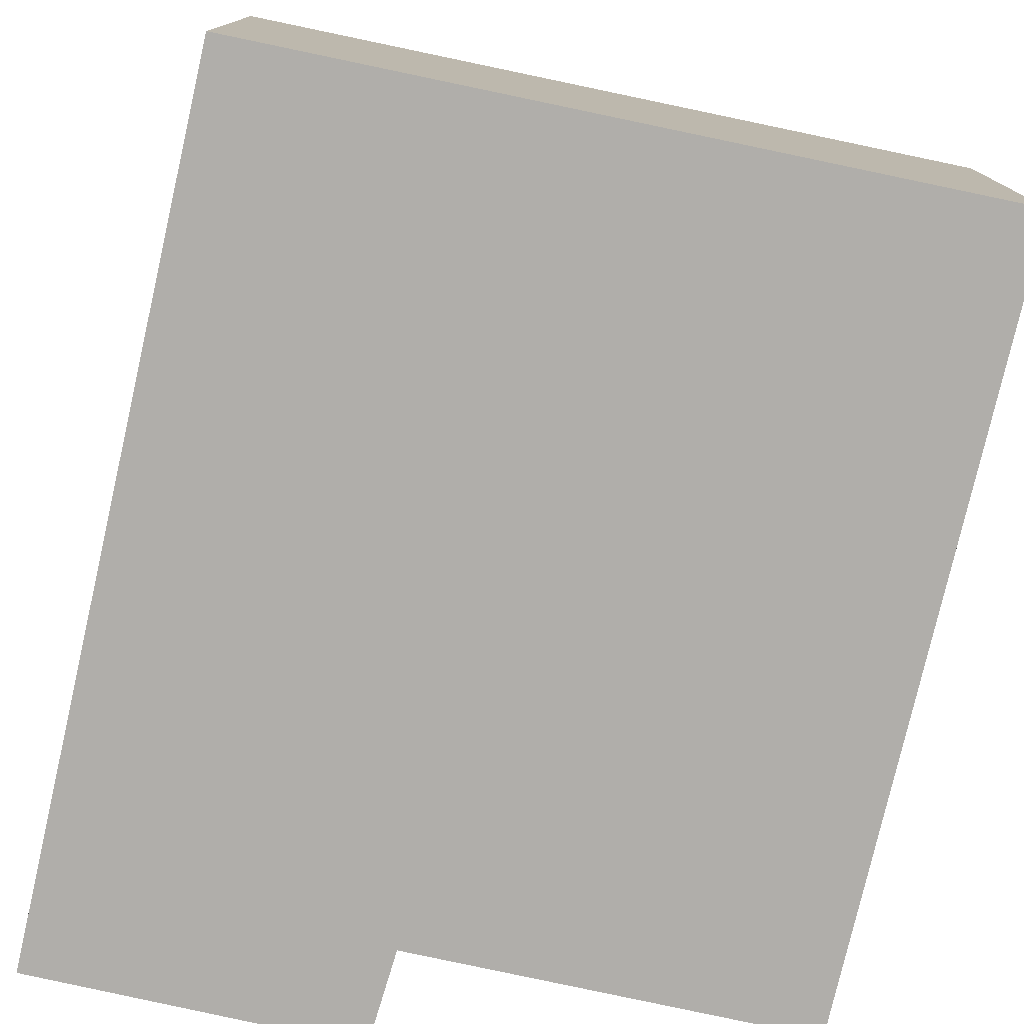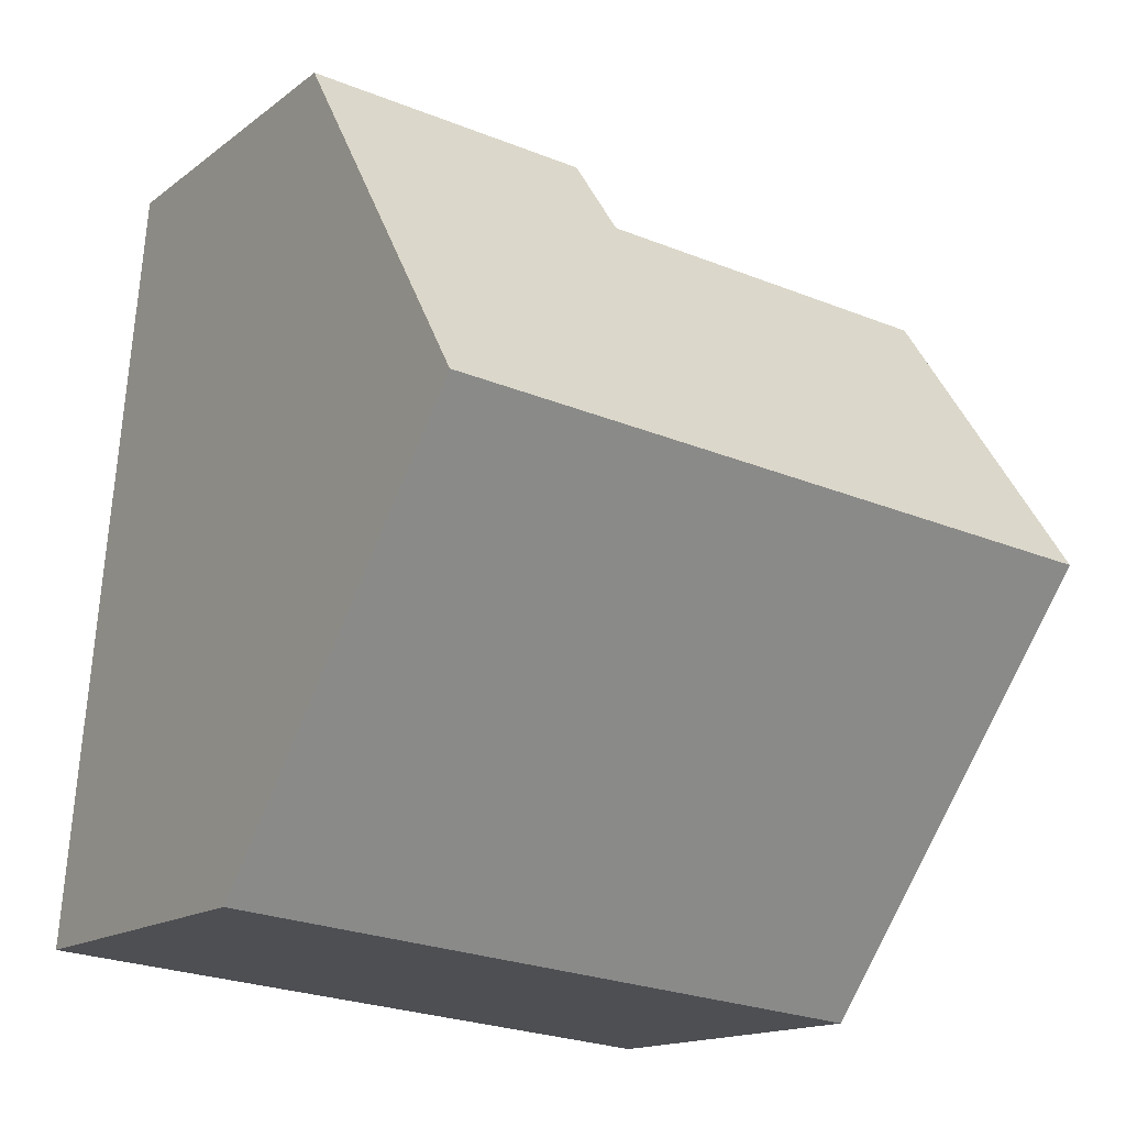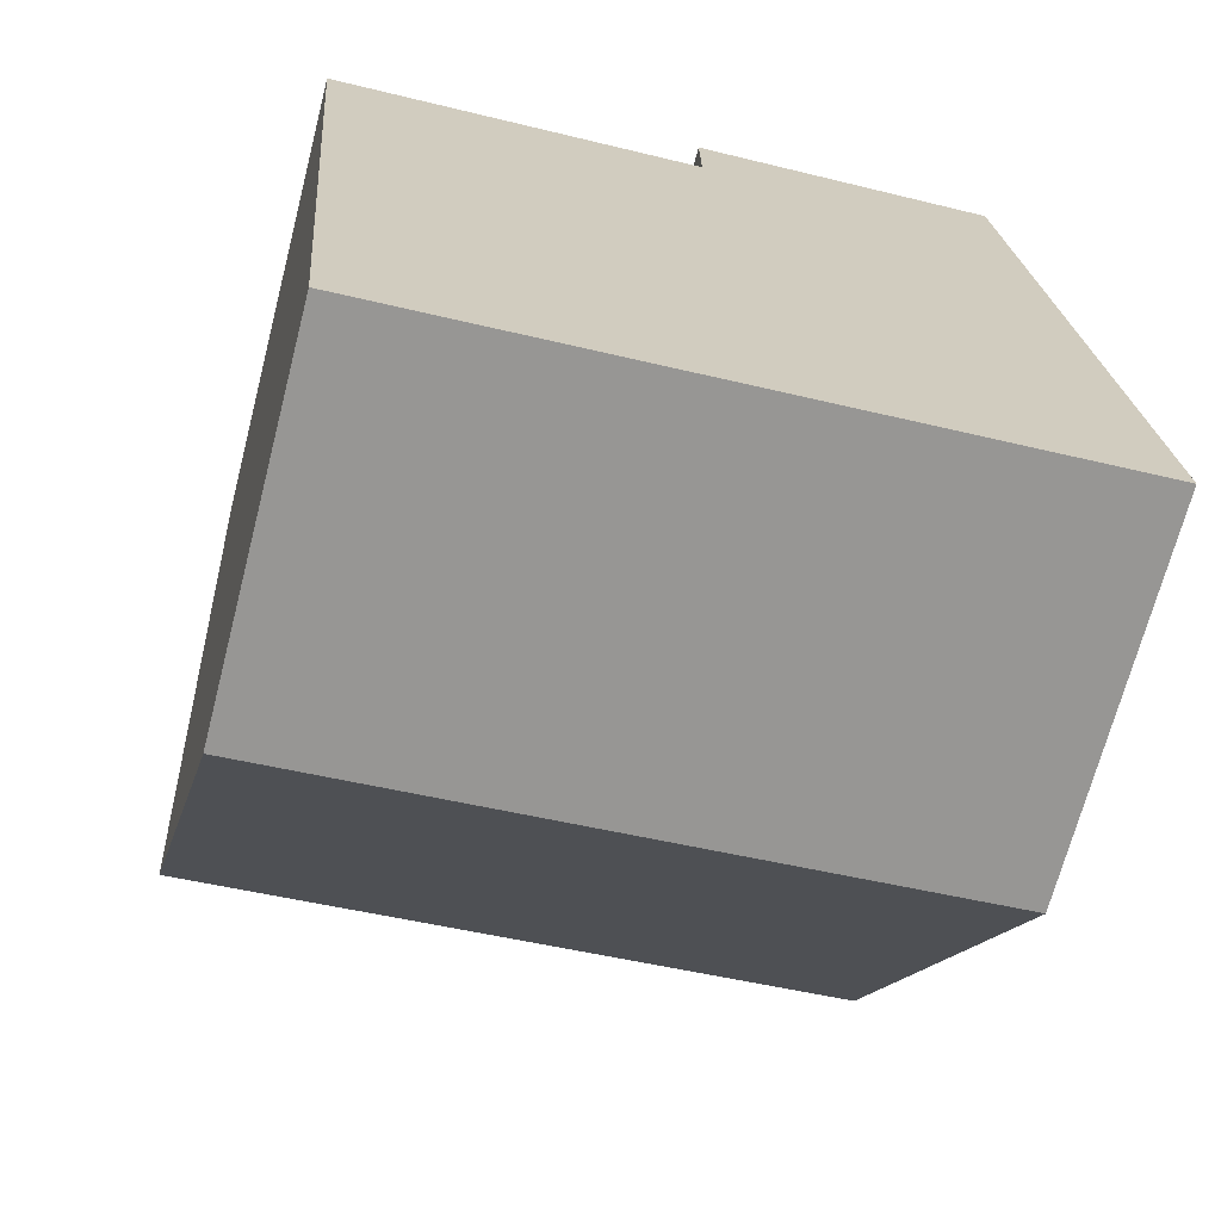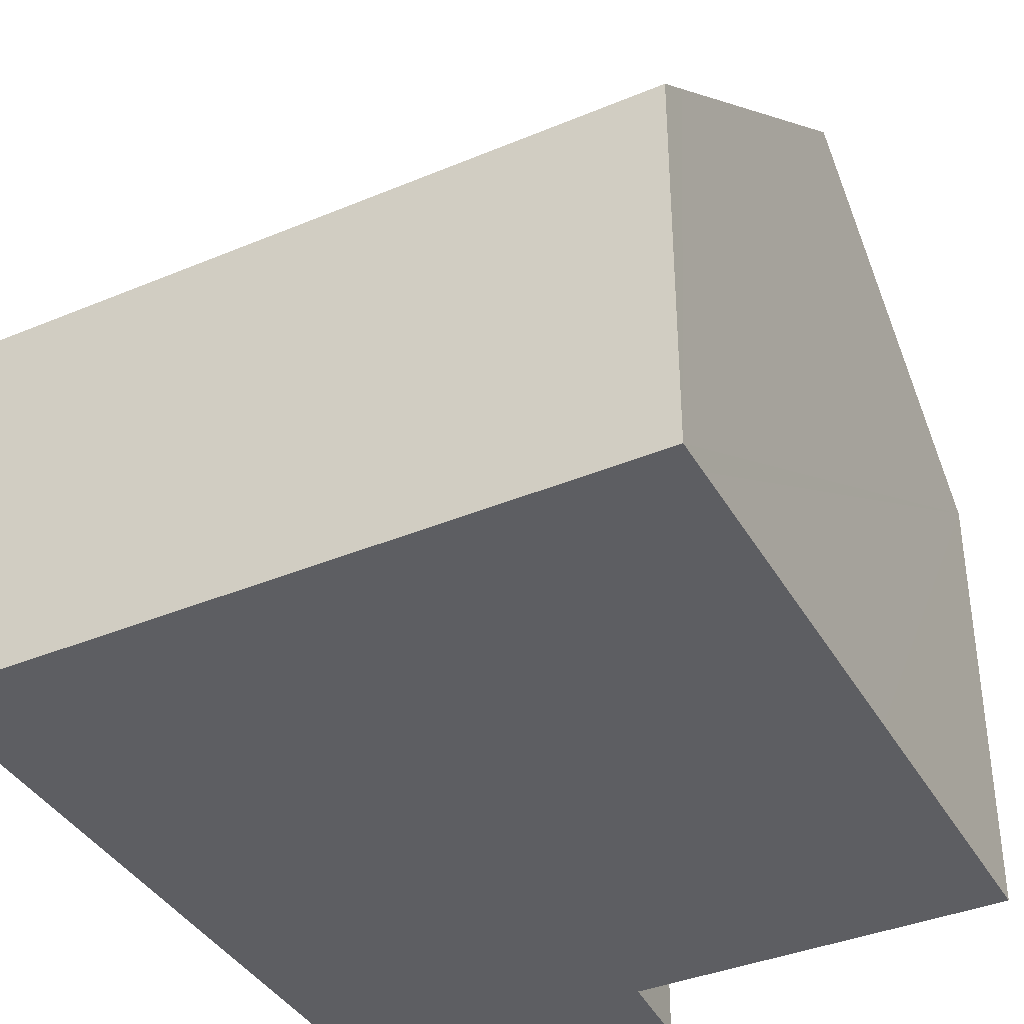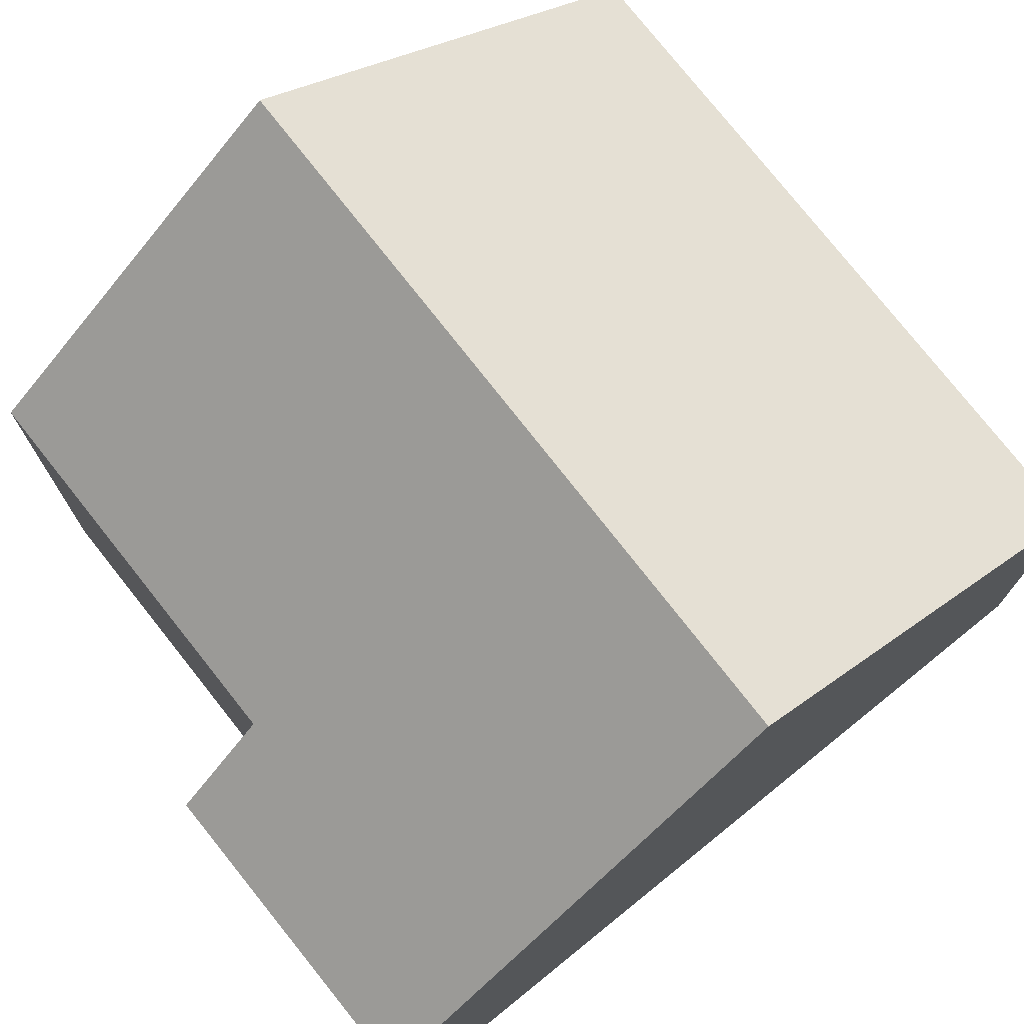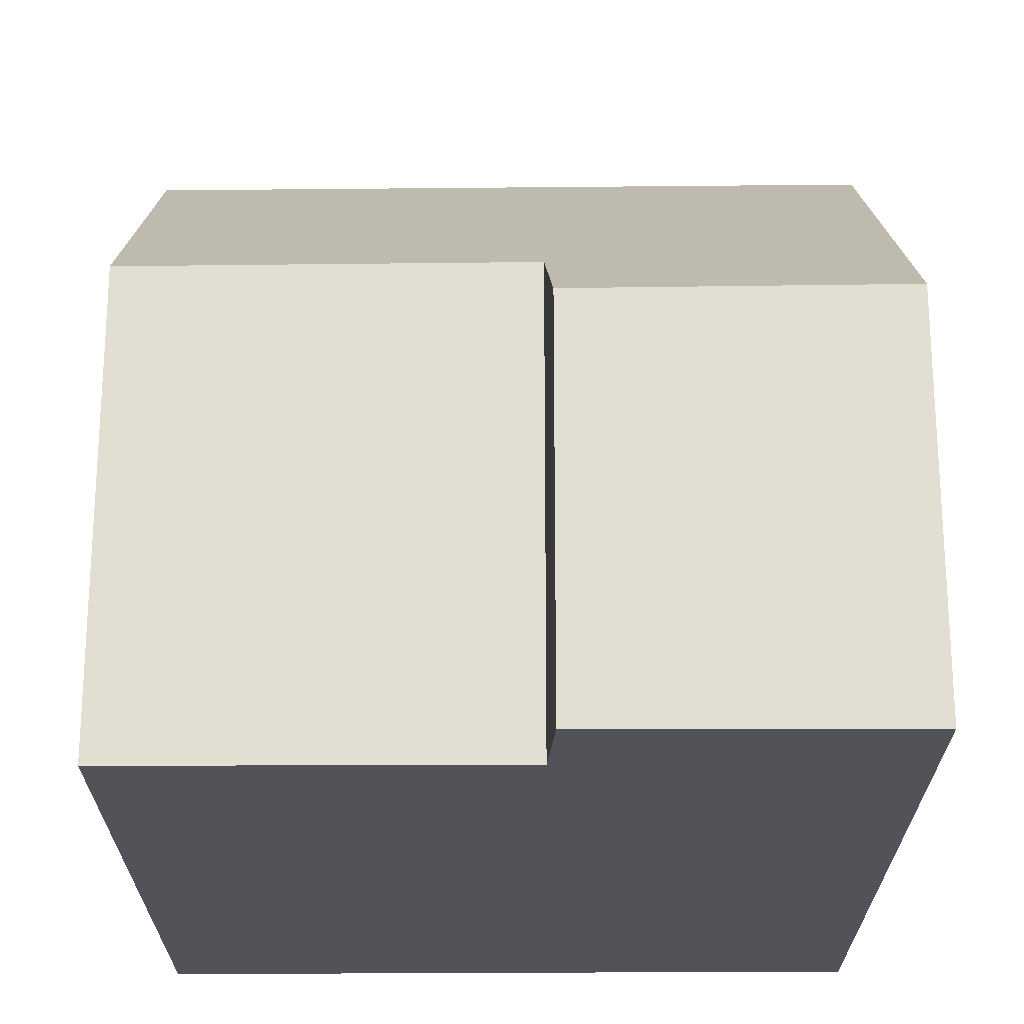
<metadata>
{"format":"obj","ext":"obj","renderer":"f3d","projection":"perspective","resolution":1024,"background":"white","views":[{"elev":-77.9,"azim":162.6,"up":"+Y"},{"elev":-15.1,"azim":147.1,"up":"+Z"},{"elev":-68.8,"azim":-14.5,"up":"+Z"},{"elev":-38.3,"azim":-157.6,"up":"+Y"},{"elev":75.4,"azim":46.5,"up":"+Y"},{"elev":-22.6,"azim":-4.6,"up":"+Y"}]}
</metadata>
<code>
v  10.46 10.38 -3.734
v  0.783 6.019 -10.2
v  0.362 10.38 -4.723
v  0.824 5.59 -10.74
v  10.53 9.705 -4.588
v  10.95 5.59 -9.753
v  9.99 5.647 2.212
v  5.498 6.661 0.49
v  5.484 5.59 1.844
v  0 6.624 4.056e-16
v  9.99 -1.354e-16 2.212
v  5.484 -1.129e-16 1.844
v  5.498 -3e-17 0.49
v  0 0 0
v  10.46 2.286e-16 -3.734
v  10.53 2.809e-16 -4.588
v  10.95 5.972e-16 -9.753
v  0.824 6.578e-16 -10.74
v  0.783 6.248e-16 -10.2
v  0.362 2.892e-16 -4.723
g defaultobject
f 1 2 3
f 2 1 4
f 4 1 5
f 4 5 6
f 7 8 9
f 8 3 10
f 3 8 7
f 3 7 1
f 9 11 7
f 11 9 12
f 10 13 8
f 13 10 14
f 11 1 7
f 1 11 5
f 5 11 6
f 6 11 15
f 6 15 16
f 6 16 17
f 17 4 6
f 4 17 18
f 18 2 4
f 2 18 3
f 3 18 10
f 10 18 19
f 10 19 20
f 10 20 14
f 13 9 8
f 9 13 12
f 16 18 17
f 18 16 15
f 18 15 11
f 18 11 19
f 19 11 20
f 20 11 13
f 13 11 12
f 14 20 13

</code>
